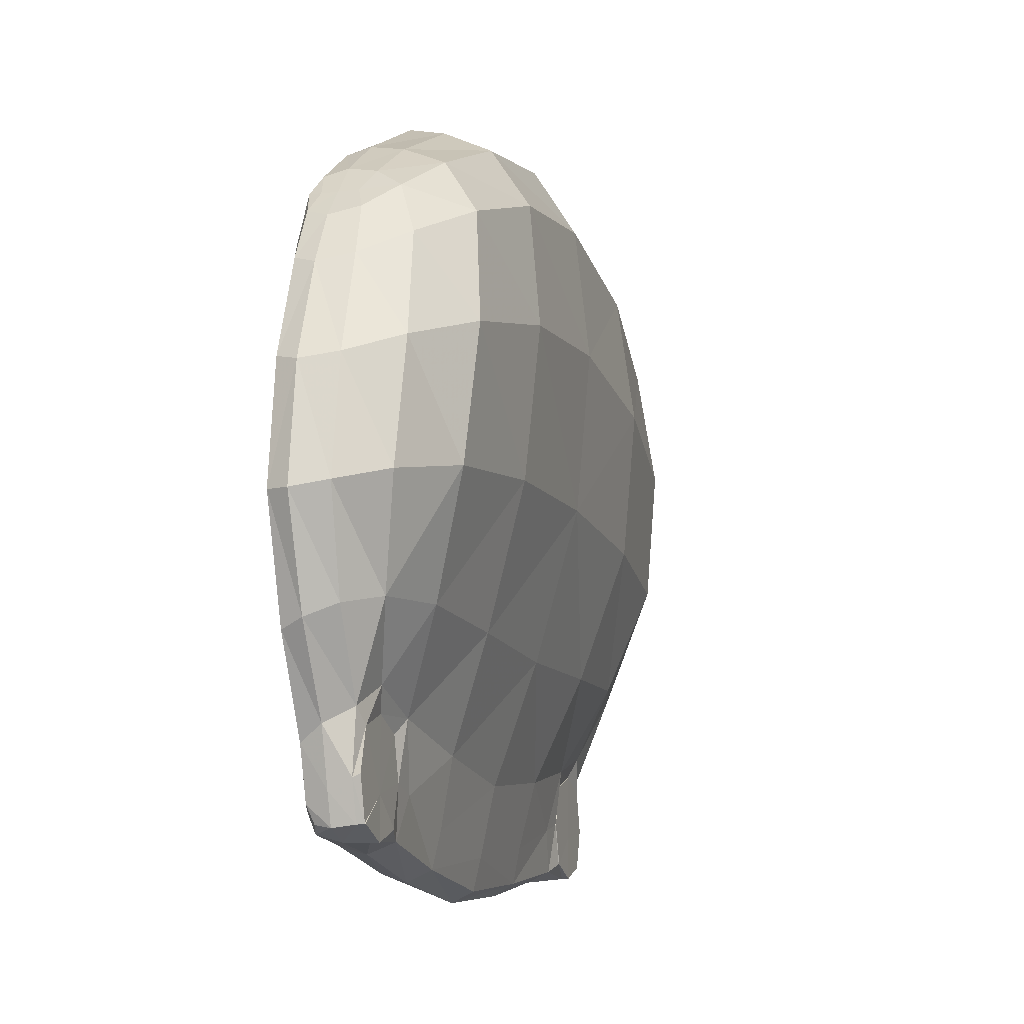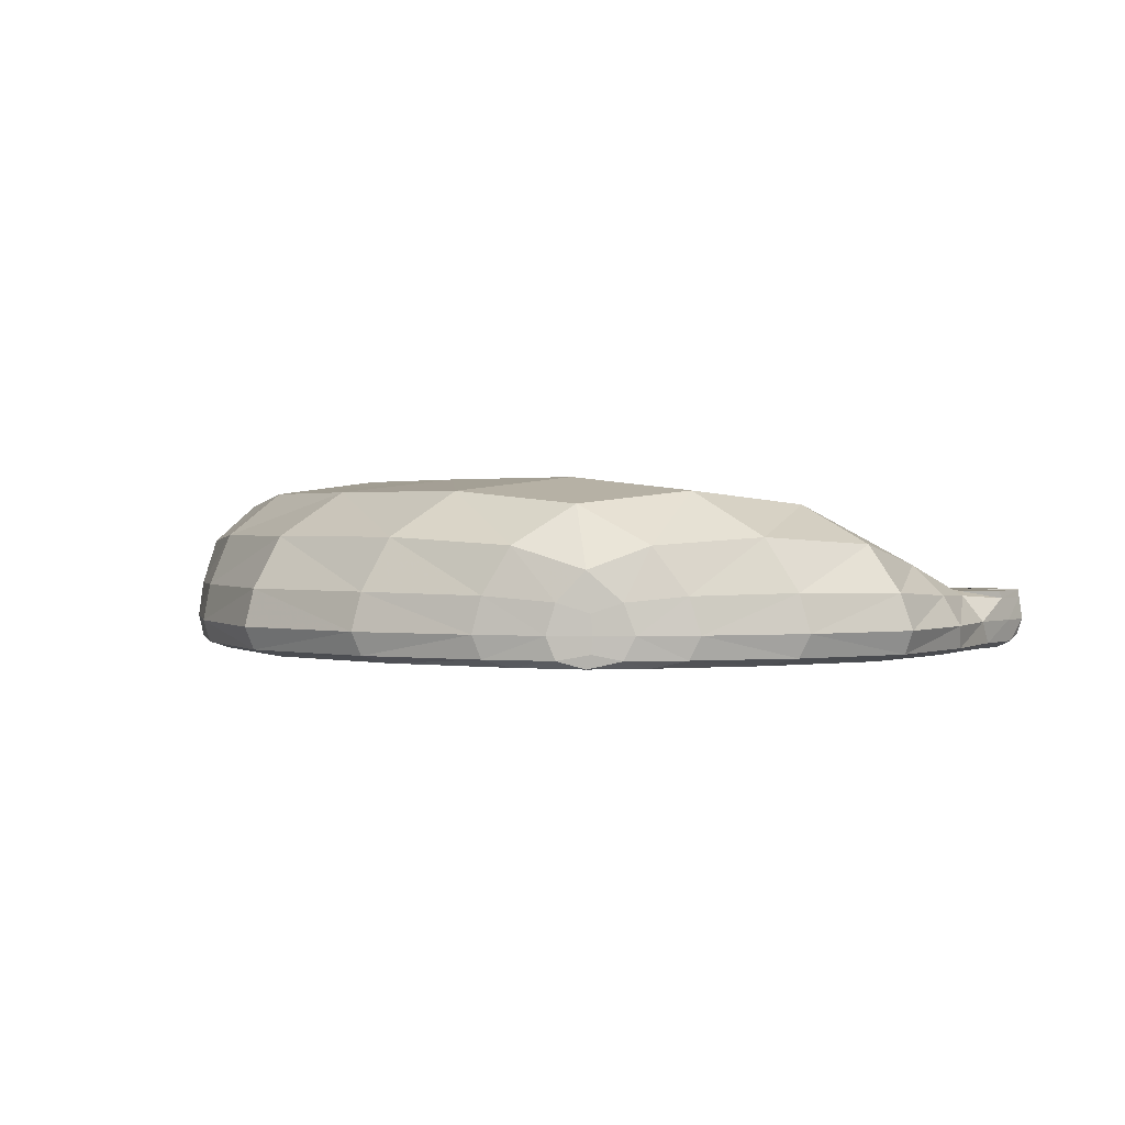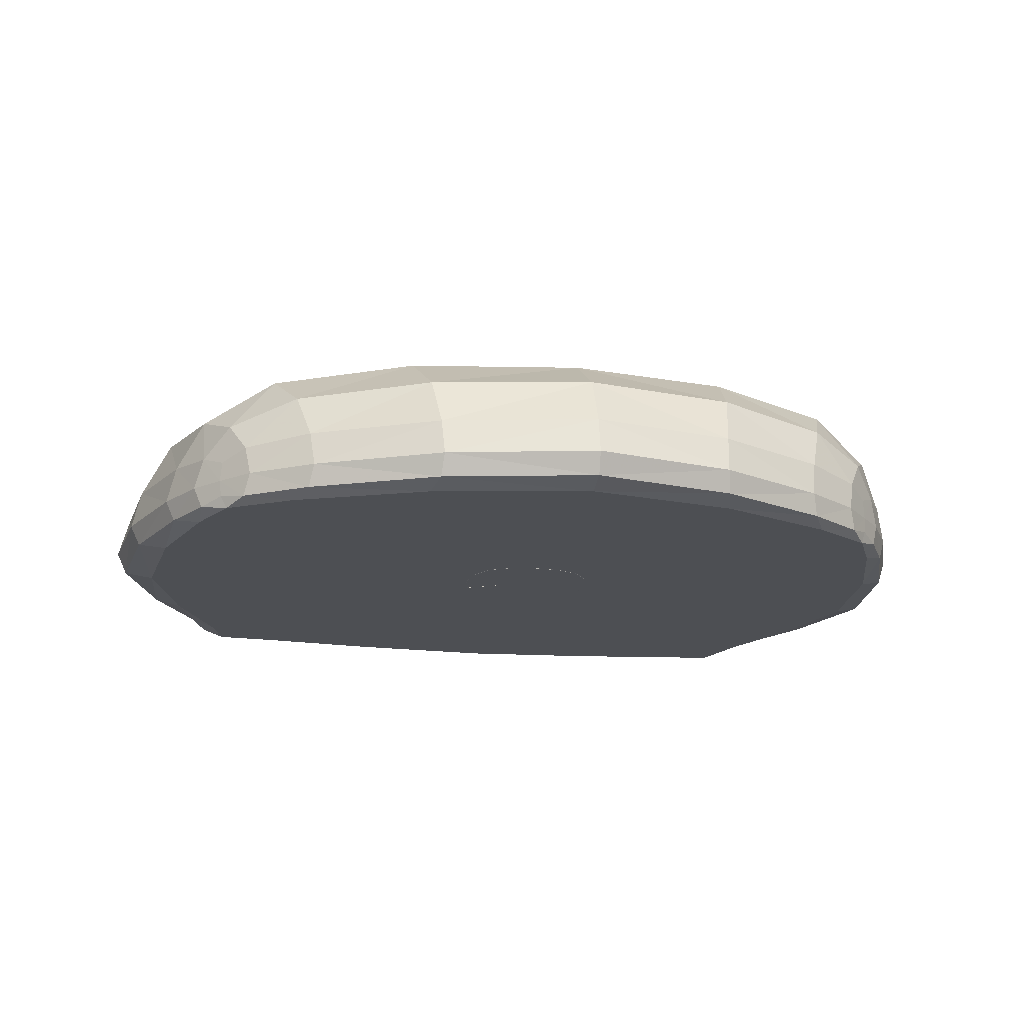
<metadata>
{"format":"obj","ext":"obj","renderer":"f3d","projection":"perspective","resolution":1024,"background":"white","views":[{"elev":-12.1,"azim":107.0,"up":"+Z"},{"elev":1.1,"azim":53.4,"up":"+Y"},{"elev":-17.5,"azim":-10.6,"up":"+Y"}]}
</metadata>
<code>
g 26_2
v -0.2264 -0.08365 0.1619
v 0.2018 -0.08365 0.1619
v -0.2264 -0.06132 0.1619
v 0.2018 -0.06132 0.1619
v -0.2213 -0.05968 -0.1869
v 0.1963 -0.05969 -0.1869
v -0.2195 -0.08365 -0.1865
v 0.1949 -0.08365 -0.1865
v -0.1742 -0.05202 0.2017
v -0.16 -0.05804 -0.1923
v -0.1694 -0.08721 -0.1945
v -0.1742 -0.08721 0.2017
v 0.1545 -0.05202 0.2017
v 0.1393 -0.05804 -0.1923
v 0.1496 -0.08721 -0.1945
v 0.1545 -0.08721 0.2017
v 0.1755 -0.00132 0.1521
v -0.1947 -0.00132 0.1521
v -0.2545 -0.05202 0.1159
v -0.2545 -0.08721 0.1159
v -0.1896 -0.0918 0.1493
v 0.1704 -0.0918 0.1495
v 0.2296 -0.08721 0.1159
v 0.2296 -0.05202 0.1159
v 0.1441 -0.05019 -0.1255
v -0.1647 -0.05019 -0.1255
v -0.2301 -0.05734 -0.1255
v -0.2335 -0.08721 -0.1446
v -0.1725 -0.0918 -0.1423
v 0.1531 -0.0918 -0.1424
v 0.2085 -0.08721 -0.1446
v 0.205 -0.05734 -0.1255
v -0.003069 -0.04634 -0.1497
v -0.002099 0.006366 0.1966
v -0.002791 -0.05092 0.257
v -0.002791 -0.08721 0.257
v -0.001983 -0.0918 0.2026
v -0.002893 -0.0918 -0.1609
v -0.002953 -0.08721 -0.2135
v -0.002953 -0.05971 -0.2124
v -0.003485 0.006366 0.0179
v 0.1967 -0.00132 0.002174
v 0.2599 -0.05202 -0.01568
v 0.2603 -0.08721 -0.01894
v 0.2042 -0.0918 -0.001584
v -0.2239 -0.0918 -0.002006
v -0.2852 -0.08721 -0.01894
v -0.2848 -0.05202 -0.01568
v -0.2161 -0.00132 0.002174
v 0.04028 -0.09183 0.02362
v -0.002465 -0.09183 -0.02161
v 0.02881 -0.09183 -0.01006
v -0.04544 -0.09183 0.02023
v -0.03321 -0.09183 -0.009396
v -0.002953 -0.09183 0.06304
v 0.02753 -0.09183 0.05459
v -0.03495 -0.09183 0.05279
v 0.04488 -0.0918 -0.02698
v -0.002527 -0.0918 -0.04094
v -0.05116 -0.0918 -0.0264
v -0.07036 -0.0918 0.01737
v -0.05489 -0.0918 0.06544
v -0.002789 -0.0918 0.08237
v 0.04607 -0.0918 0.06701
v 0.06318 -0.0918 0.02033
v 0.1522 -0.05487 -0.1865
v 0.1959 -0.05487 -0.1865
v -0.2209 -0.05486 -0.135
v -0.1747 -0.05487 -0.1865
v -0.1747 -0.05486 -0.135
v -0.2129 -0.08721 0.1765
v -0.2129 -0.05532 0.1765
v -0.1993 -0.05968 -0.195
v -0.2082 -0.08721 -0.1907
v -0.2275 -0.07346 0.1614
v 0.2025 -0.07346 0.1614
v -0.2379 -0.05532 0.1481
v 0.2129 -0.05532 0.1481
v -0.2224 -0.07346 -0.1886
v 0.1974 -0.07346 -0.1886
v -0.2239 -0.08721 -0.1759
v 0.1989 -0.08721 -0.1759
v -0.09682 -0.05092 0.2369
v -0.08509 -0.05971 -0.2037
v -0.1821 -0.02438 0.1876
v -0.09397 -0.08721 -0.2059
v -0.1627 -0.07346 -0.199
v -0.09682 -0.08721 0.2369
v -0.1716 -0.0918 -0.1812
v -0.1716 -0.07346 0.2063
v 0.1892 -0.05532 0.1765
v 0.1755 -0.05969 -0.195
v 0.1627 -0.02438 0.1876
v 0.1844 -0.08721 -0.1907
v 0.1429 -0.07346 -0.199
v 0.1892 -0.08721 0.1765
v 0.1518 -0.0918 -0.1812
v 0.1518 -0.07346 0.2063
v 0.1923 0.006366 0.08289
v -0.2115 0.006366 0.08289
v 0.09782 0.006366 0.1807
v -0.2764 -0.05092 0.05475
v -0.2382 -0.02438 0.13
v -0.2379 -0.08721 0.1481
v -0.26 -0.07346 0.1112
v -0.1821 -0.0918 0.1876
v -0.2382 -0.0918 0.13
v 0.1627 -0.0918 0.1876
v -0.09432 -0.0918 0.1871
v 0.2129 -0.08721 0.1481
v 0.2147 -0.0918 0.13
v 0.2515 -0.05092 0.05475
v 0.2346 -0.07346 0.1112
v 0.2147 -0.02438 0.13
v 0.1267 -0.0551 -0.166
v -0.1461 -0.0551 -0.166
v 0.07782 -0.04634 -0.1397
v -0.2286 -0.05968 -0.1629
v -0.2083 -0.0507 -0.1123
v -0.2624 -0.08721 -0.08884
v -0.2385 -0.07346 -0.1351
v -0.2061 -0.0918 -0.07297
v -0.2186 -0.0918 -0.147
v 0.1863 -0.0918 -0.07279
v -0.08594 -0.0918 -0.1561
v 0.2375 -0.08721 -0.08884
v 0.1949 -0.0918 -0.147
v 0.2032 -0.05969 -0.1629
v 0.2131 -0.07346 -0.1351
v 0.1846 -0.05071 -0.1123
v -0.1747 -0.05501 -0.135
v -0.2209 -0.05501 -0.135
v -0.1747 -0.05502 -0.1864
v -0.2209 -0.05502 -0.1864
v 0.1959 -0.05504 -0.135
v 0.1522 -0.05504 -0.135
v 0.1959 -0.05504 -0.1864
v 0.1522 -0.05504 -0.1864
v -0.08924 -0.04634 -0.1397
v -0.1078 0.006366 0.1807
v -0.003415 -0.01999 -0.07505
v 0.08575 -0.05092 0.2369
v -0.002307 -0.01999 0.2393
v 0.08575 -0.08721 0.2369
v -0.002953 -0.07346 0.2629
v 0.08499 -0.0918 0.1873
v -0.002307 -0.0918 0.2393
v 0.07546 -0.0918 -0.1562
v 0.08266 -0.08721 -0.2059
v -0.002953 -0.0918 -0.1967
v 0.07378 -0.05971 -0.2037
v -0.002953 -0.07346 -0.2191
v -0.002953 -0.05512 -0.1924
v -0.002769 0.01515 0.1156
v 0.1725 -0.02438 -0.06801
v 0.1085 0.006366 0.01259
v 0.236 -0.05532 -0.0758
v 0.2421 -0.02438 -0.00781
v 0.2515 -0.08721 0.05475
v 0.2659 -0.07346 -0.01976
v 0.197 -0.0918 0.07212
v 0.2435 -0.0918 -0.01216
v -0.2169 -0.0918 0.07174
v -0.2764 -0.08721 0.05475
v -0.2668 -0.0918 -0.01216
v -0.2609 -0.05532 -0.0758
v -0.2913 -0.07346 -0.01976
v -0.1921 -0.02438 -0.06801
v -0.2653 -0.02438 -0.00781
v -0.1202 0.006366 0.01259
v 0.1309 -0.0918 0.01059
v -0.002709 -0.0918 -0.09812
v 0.0924 -0.0918 -0.07703
v 0.01451 -0.09183 -0.01898
v 0.03753 -0.09183 0.00537
v -0.1441 -0.0918 0.0089
v -0.1042 -0.0918 -0.0767
v -0.04203 -0.09183 0.003932
v -0.0192 -0.09183 -0.01816
v -0.002305 -0.0918 0.1396
v 0.1009 -0.0918 0.1038
v 0.01367 -0.09183 0.06148
v 0.03668 -0.09183 0.041
v -0.1139 -0.0918 0.1029
v -0.02035 -0.09183 0.06066
v -0.04319 -0.09183 0.03792
v 0.04022 -0.09193 0.02363
v -0.002465 -0.09193 -0.02156
v 0.02877 -0.09193 -0.01002
v -0.04538 -0.09193 0.02024
v -0.03317 -0.09193 -0.009354
v -0.002953 -0.09193 0.06299
v 0.02749 -0.09193 0.05456
v -0.0349 -0.09193 0.05276
v 0.02893 -0.0918 -0.01019
v -0.002467 -0.0918 -0.02175
v 0.02332 -0.0918 -0.03809
v -0.03335 -0.0918 -0.009522
v -0.02885 -0.0918 -0.03738
v -0.04562 -0.0918 0.02021
v -0.06496 -0.0918 -0.007016
v -0.0351 -0.0918 0.05289
v -0.06747 -0.0918 0.04335
v -0.002951 -0.0918 0.06318
v -0.03125 -0.0918 0.07817
v 0.02767 -0.0918 0.05468
v 0.02421 -0.0918 0.07889
v 0.04045 -0.0918 0.0236
v 0.05908 -0.0918 0.04604
v 0.0583 -0.0918 -0.00576
v 0.1522 -0.05452 -0.1865
v 0.1959 -0.05452 -0.1865
v 0.174 -0.05487 -0.195
v -0.1747 -0.05464 -0.1865
v -0.1978 -0.05488 -0.195
v -0.1747 -0.05461 -0.1351
v -0.167 -0.05487 -0.1607
v -0.1978 -0.05486 -0.1265
v -0.2096 -0.07346 0.181
v -0.2227 -0.03756 0.1632
v -0.2037 -0.07346 -0.195
v -0.2227 -0.0918 0.1632
v 0.2175 -0.07346 0.1431
v -0.243 -0.07346 0.1431
v 0.09057 -0.01999 0.2206
v 0.07822 -0.07346 -0.2111
v 0.09057 -0.0918 0.2206
v 0.08414 -0.07346 0.2423
v 0.199 -0.03756 0.1632
v 0.18 -0.07346 -0.195
v 0.199 -0.0918 0.1632
v 0.1859 -0.07346 0.181
v 0.0944 -0.01999 -0.07175
v -0.2397 -0.03756 -0.07
v -0.268 -0.07346 -0.08353
v -0.2456 -0.0918 -0.08738
v 0.2221 -0.0918 -0.08738
v 0.2426 -0.07346 -0.08353
v 0.2162 -0.03756 -0.07
v 0.0723 -0.05512 -0.1818
v -0.2286 -0.07346 -0.1694
v -0.2096 -0.0918 -0.1781
v 0.08414 -0.0918 -0.1905
v 0.1859 -0.0918 -0.1781
v 0.2032 -0.07346 -0.1694
v -0.1978 -0.05501 -0.1264
v -0.167 -0.05502 -0.1607
v -0.1978 -0.05502 -0.195
v -0.2286 -0.05502 -0.1607
v 0.174 -0.05503 -0.1264
v 0.2032 -0.05504 -0.1607
v 0.174 -0.05504 -0.195
v 0.1449 -0.05504 -0.1607
v -0.1061 -0.01999 -0.07175
v -0.1009 -0.01999 0.2206
v -0.09545 -0.07346 0.2423
v -0.1009 -0.0918 0.2206
v -0.09545 -0.0918 -0.1905
v -0.08953 -0.07346 -0.2111
v -0.08361 -0.05512 -0.1818
v 0.1067 0.01515 0.104
v 0.2353 -0.01999 0.06592
v 0.2569 -0.07346 0.05103
v 0.2353 -0.0918 0.06592
v -0.2586 -0.0918 0.06592
v -0.2824 -0.07346 0.05103
v -0.2586 -0.01999 0.06592
v -0.1175 0.01515 0.104
v 0.0494 -0.0918 -0.09462
v 0.1198 -0.0918 -0.03868
v -0.1328 -0.0918 -0.0394
v -0.05741 -0.0918 -0.09421
v 0.05542 -0.0918 0.1304
v 0.1253 -0.0918 0.06095
v -0.06348 -0.0918 0.13
v -0.1393 -0.0918 0.05941
v 0.01449 -0.09193 -0.01894
v 0.03748 -0.09193 0.005398
v -0.04198 -0.09193 0.00396
v -0.01917 -0.09193 -0.01811
v 0.01364 -0.09193 0.06143
v 0.03662 -0.09193 0.04099
v -0.02032 -0.09193 0.06061
v -0.04313 -0.09193 0.03791
v 0.01457 -0.0918 -0.01913
v -0.01927 -0.0918 -0.01831
v -0.0422 -0.0918 0.00385
v -0.04338 -0.0918 0.03796
v -0.02043 -0.0918 0.06079
v 0.01375 -0.0918 0.06161
v 0.03684 -0.0918 0.04104
v 0.03769 -0.0918 0.005288
v -0.1978 -0.05464 -0.1951
v -0.167 -0.05462 -0.1608
v -0.1978 -0.0546 -0.1265
v -0.00936 -0.09191 0.02057
v 0.174 -0.05491 -0.1693
v -0.1978 -0.05479 -0.1676
f 1 71 75
f 71 1 222
f 222 1 104
f 1 75 104
f 71 12 219
f 75 71 219
f 12 71 106
f 106 71 222
f 3 75 72
f 72 75 219
f 104 75 224
f 3 77 75
f 75 77 224
f 107 21 222
f 222 21 106
f 104 107 222
f 20 107 104
f 224 20 104
f 219 12 90
f 12 88 90
f 88 12 257
f 257 12 106
f 90 9 219
f 219 9 72
f 21 109 106
f 106 109 257
f 77 3 220
f 220 3 72
f 9 85 72
f 72 85 220
f 77 19 224
f 224 19 105
f 105 20 224
f 19 77 103
f 103 77 220
f 21 107 163
f 163 107 265
f 107 20 265
f 21 184 109
f 184 21 276
f 276 21 163
f 265 20 164
f 20 105 164
f 90 88 256
f 9 90 83
f 83 90 256
f 88 36 256
f 36 88 147
f 147 88 257
f 109 37 257
f 257 37 147
f 85 9 255
f 255 9 83
f 109 184 275
f 275 37 109
f 85 18 220
f 220 18 103
f 18 85 140
f 140 85 255
f 19 102 105
f 102 19 267
f 267 19 103
f 164 105 266
f 105 102 266
f 18 100 103
f 103 100 267
f 265 46 163
f 46 176 163
f 163 176 276
f 165 46 265
f 164 165 265
f 184 62 275
f 62 184 203
f 203 184 276
f 176 61 276
f 276 61 203
f 47 165 164
f 266 47 164
f 256 36 145
f 145 35 256
f 256 35 83
f 35 143 83
f 83 143 255
f 36 147 144
f 145 36 228
f 228 36 144
f 147 37 227
f 144 147 227
f 227 37 146
f 146 37 273
f 273 37 180
f 180 37 275
f 143 34 255
f 255 34 140
f 275 62 205
f 205 180 275
f 100 18 268
f 268 18 140
f 34 154 140
f 140 154 268
f 102 48 266
f 48 102 169
f 169 102 267
f 100 49 267
f 267 49 169
f 167 47 266
f 266 48 167
f 49 100 170
f 170 100 268
f 46 165 122
f 176 46 271
f 271 46 122
f 61 176 201
f 201 176 271
f 122 165 236
f 47 120 165
f 165 120 236
f 202 62 288
f 288 62 203
f 62 202 205
f 61 200 203
f 203 200 288
f 200 61 287
f 287 61 201
f 120 47 235
f 235 47 167
f 228 35 145
f 35 142 143
f 142 35 228
f 225 34 143
f 143 142 225
f 227 16 144
f 16 98 144
f 144 98 228
f 98 142 228
f 146 108 227
f 108 16 227
f 22 108 146
f 22 146 181
f 181 146 273
f 180 207 273
f 207 64 273
f 273 64 181
f 63 207 180
f 63 180 205
f 101 34 225
f 34 101 154
f 205 202 289
f 289 63 205
f 154 41 268
f 268 41 170
f 261 41 154
f 154 101 261
f 166 48 234
f 234 48 169
f 48 166 167
f 169 49 234
f 234 49 168
f 49 170 168
f 167 166 235
f 170 41 254
f 168 170 254
f 29 122 123
f 123 122 236
f 29 177 122
f 122 177 271
f 177 201 271
f 60 201 177
f 201 60 287
f 120 28 236
f 236 28 123
f 28 120 121
f 121 120 235
f 57 202 186
f 186 202 288
f 202 57 289
f 200 53 288
f 288 53 186
f 178 200 287
f 287 60 198
f 198 54 287
f 287 54 178
f 166 27 235
f 235 27 121
f 142 13 225
f 13 142 98
f 225 13 93
f 93 101 225
f 16 108 96
f 98 16 232
f 232 16 96
f 232 13 98
f 108 22 231
f 96 108 231
f 231 22 111
f 22 161 111
f 161 22 274
f 274 22 181
f 64 209 181
f 181 209 274
f 207 63 290
f 64 207 206
f 206 207 290
f 209 64 291
f 291 64 206
f 204 63 289
f 290 63 204
f 17 101 93
f 101 17 261
f 289 57 185
f 185 204 289
f 141 41 233
f 233 41 156
f 254 41 141
f 156 41 261
f 261 17 99
f 99 156 261
f 234 27 166
f 168 119 234
f 119 27 234
f 26 119 168
f 254 26 168
f 141 139 254
f 139 26 254
f 89 29 242
f 242 29 123
f 29 89 125
f 29 125 177
f 28 81 123
f 123 81 242
f 272 60 177
f 177 125 272
f 199 60 272
f 60 199 198
f 81 28 241
f 241 28 121
f 27 118 121
f 121 118 241
f 57 194 185
f 194 57 284
f 284 57 186
f 53 190 186
f 186 190 284
f 178 54 279
f 286 54 198
f 198 199 286
f 279 54 191
f 54 179 191
f 179 54 286
f 27 119 132
f 27 132 118
f 13 91 93
f 91 13 232
f 229 17 93
f 93 91 229
f 231 2 96
f 2 76 96
f 96 76 232
f 76 91 232
f 111 110 231
f 110 2 231
f 23 110 111
f 111 161 264
f 264 23 111
f 161 45 264
f 45 161 171
f 171 161 274
f 209 65 274
f 274 65 171
f 65 209 208
f 208 209 291
f 204 182 290
f 182 56 290
f 290 56 206
f 56 183 206
f 206 183 291
f 183 50 291
f 291 50 208
f 55 204 185
f 55 182 204
f 114 17 229
f 17 114 99
f 185 194 283
f 283 55 185
f 33 141 117
f 117 141 233
f 33 139 141
f 156 155 233
f 155 25 233
f 233 25 117
f 42 155 156
f 42 156 99
f 262 42 99
f 99 114 262
f 119 26 246
f 132 119 246
f 246 26 131
f 131 26 247
f 247 26 116
f 26 139 116
f 139 33 260
f 116 139 260
f 11 89 74
f 74 89 242
f 125 89 258
f 89 11 258
f 81 7 242
f 242 7 74
f 38 125 150
f 150 125 258
f 125 38 272
f 7 81 79
f 79 81 241
f 272 38 172
f 172 199 272
f 59 199 172
f 199 59 286
f 118 5 241
f 241 5 79
f 118 132 249
f 5 118 134
f 134 118 249
f 286 59 196
f 196 179 286
f 191 179 280
f 179 51 280
f 51 179 196
f 68 132 218
f 218 132 246
f 132 68 249
f 91 4 229
f 4 91 76
f 229 4 78
f 78 114 229
f 2 110 76
f 4 76 78
f 78 76 223
f 76 110 223
f 110 23 223
f 223 23 113
f 23 159 113
f 159 23 264
f 264 45 162
f 162 159 264
f 45 124 162
f 124 45 270
f 270 45 171
f 65 210 171
f 171 210 270
f 210 65 292
f 292 65 208
f 50 175 208
f 208 175 292
f 182 55 281
f 56 182 193
f 193 182 281
f 183 56 282
f 282 56 193
f 50 183 187
f 187 183 282
f 175 50 278
f 278 50 187
f 281 55 192
f 192 55 283
f 24 114 78
f 114 24 262
f 153 33 240
f 240 33 117
f 260 33 153
f 25 115 117
f 117 115 240
f 25 155 130
f 130 155 239
f 155 42 239
f 136 25 250
f 250 25 130
f 115 25 253
f 253 25 136
f 239 42 158
f 158 42 262
f 262 24 112
f 112 158 262
f 131 218 246
f 70 218 131
f 247 70 131
f 116 10 247
f 247 10 133
f 133 217 247
f 217 70 247
f 10 116 84
f 84 116 260
f 153 84 260
f 87 11 221
f 221 11 74
f 258 11 86
f 11 87 86
f 7 79 74
f 74 79 221
f 86 150 258
f 38 150 148
f 172 38 269
f 269 38 148
f 148 150 243
f 39 149 150
f 150 149 243
f 39 150 86
f 79 5 221
f 59 172 197
f 197 172 269
f 196 59 285
f 285 59 197
f 221 5 73
f 5 134 73
f 73 134 248
f 51 196 174
f 174 196 285
f 280 51 188
f 188 51 277
f 277 51 174
f 295 68 218
f 218 70 295
f 223 24 78
f 113 24 223
f 113 159 263
f 24 113 112
f 112 113 263
f 159 44 263
f 44 159 162
f 162 124 237
f 44 162 126
f 126 162 237
f 30 127 124
f 124 127 237
f 30 124 173
f 173 124 270
f 210 58 270
f 270 58 173
f 58 210 195
f 195 210 292
f 175 52 292
f 292 52 195
f 52 175 189
f 189 175 278
f 40 153 151
f 151 153 240
f 40 84 153
f 115 151 240
f 14 151 115
f 253 14 115
f 239 32 130
f 32 135 130
f 130 135 250
f 158 43 239
f 239 43 157
f 157 32 239
f 138 14 253
f 43 158 112
f 263 43 112
f 70 217 216
f 295 70 216
f 10 87 73
f 10 73 133
f 87 10 259
f 259 10 84
f 69 217 133
f 248 69 133
f 133 73 248
f 217 69 294
f 216 217 294
f 40 152 84
f 84 152 259
f 73 87 221
f 86 87 259
f 259 39 86
f 30 148 97
f 97 148 243
f 30 173 148
f 148 173 269
f 173 58 269
f 269 58 197
f 149 15 243
f 243 15 97
f 149 39 226
f 226 39 152
f 152 39 259
f 15 149 95
f 95 149 226
f 58 195 197
f 197 195 285
f 195 52 285
f 285 52 174
f 215 69 248
f 174 52 277
f 277 52 189
f 263 44 160
f 160 43 263
f 160 44 238
f 238 44 126
f 127 31 237
f 237 31 126
f 31 129 126
f 126 129 238
f 127 30 244
f 244 30 97
f 31 127 82
f 82 127 244
f 40 151 152
f 152 151 226
f 151 14 226
f 226 14 95
f 14 92 95
f 14 138 92
f 129 32 238
f 238 32 157
f 32 129 128
f 32 128 135
f 135 128 251
f 43 160 157
f 157 160 238
f 92 138 252
f 138 66 252
f 69 215 214
f 294 69 214
f 15 94 97
f 97 94 244
f 94 15 230
f 230 15 95
f 95 92 230
f 214 215 293
f 129 31 245
f 245 31 82
f 128 129 245
f 94 8 244
f 244 8 82
f 8 80 82
f 82 80 245
f 92 6 230
f 6 92 137
f 137 92 252
f 245 6 128
f 6 137 128
f 128 137 251
f 252 66 213
f 213 67 252
f 252 67 137
f 66 211 213
f 8 94 80
f 80 94 230
f 230 6 80
f 80 6 245
f 67 213 212
f 296 190 53
f 296 284 190
f 296 194 284
f 296 283 194
f 296 192 283
f 296 281 192
f 296 193 281
f 296 282 193
f 296 187 282
f 296 278 187
f 296 189 278
f 296 277 189
f 296 188 277
f 296 280 188
f 296 191 280
f 296 279 191
f 296 178 279
f 296 200 178
f 296 53 200
f 297 211 66
f 297 213 211
f 297 212 213
f 297 67 212
f 297 137 67
f 297 251 137
f 297 135 251
f 297 250 135
f 297 136 250
f 297 253 136
f 297 138 253
f 297 66 138
f 298 249 68
f 298 134 249
f 298 248 134
f 298 215 248
f 298 293 215
f 298 214 293
f 298 294 214
f 298 216 294
f 298 295 216
f 298 68 295

</code>
